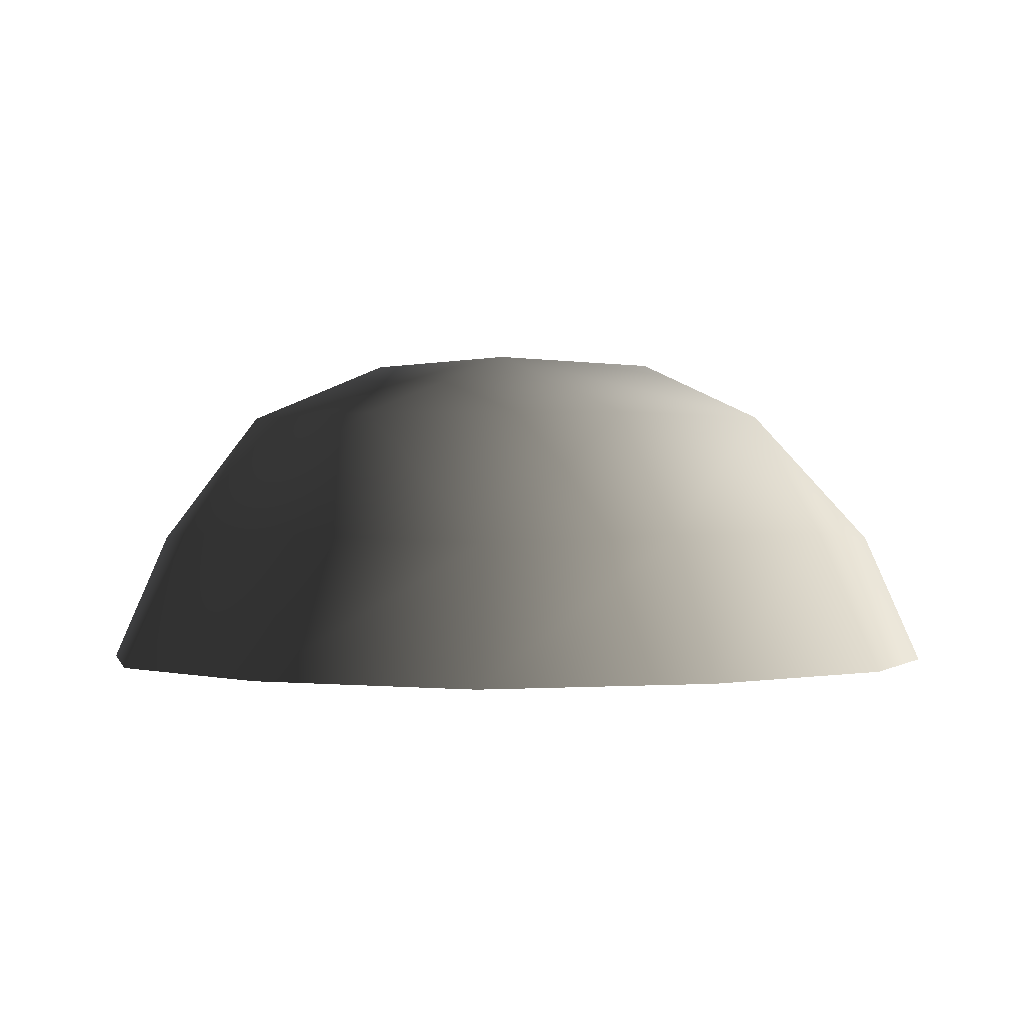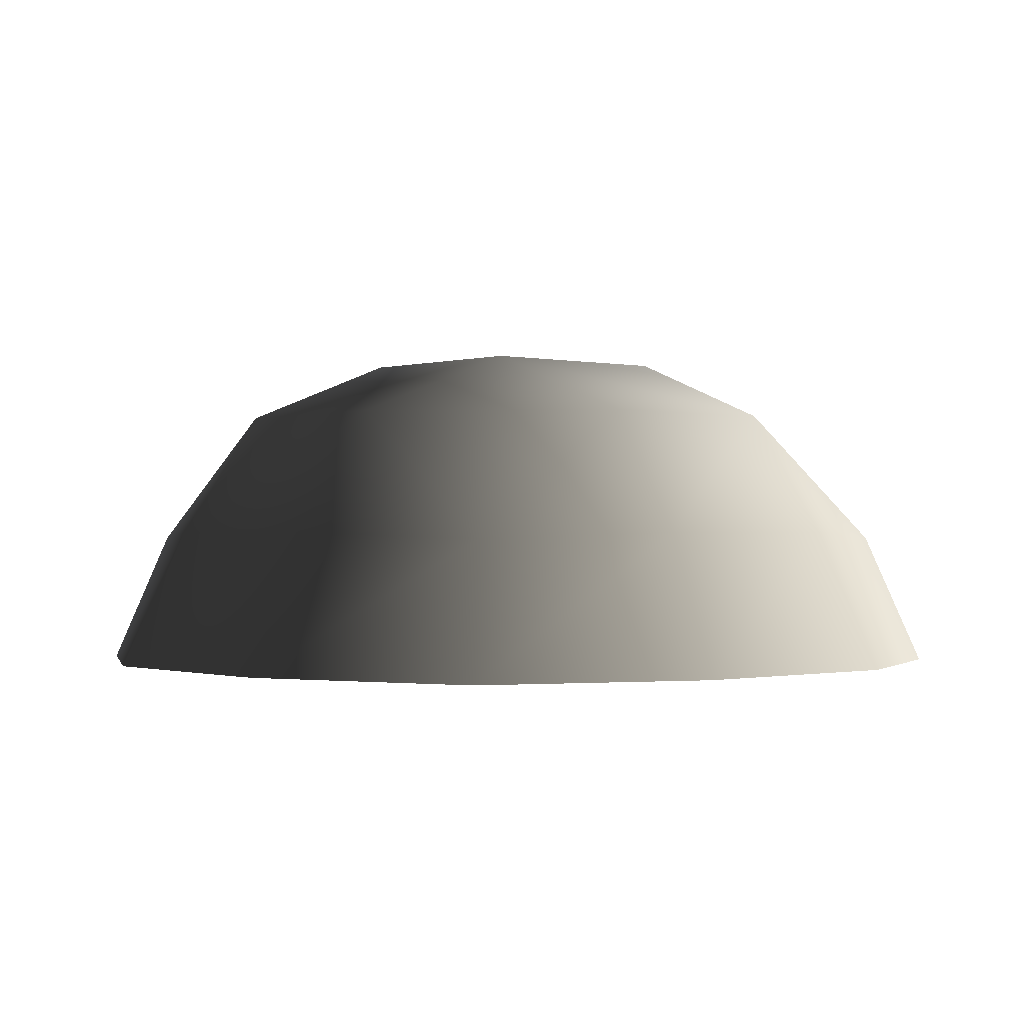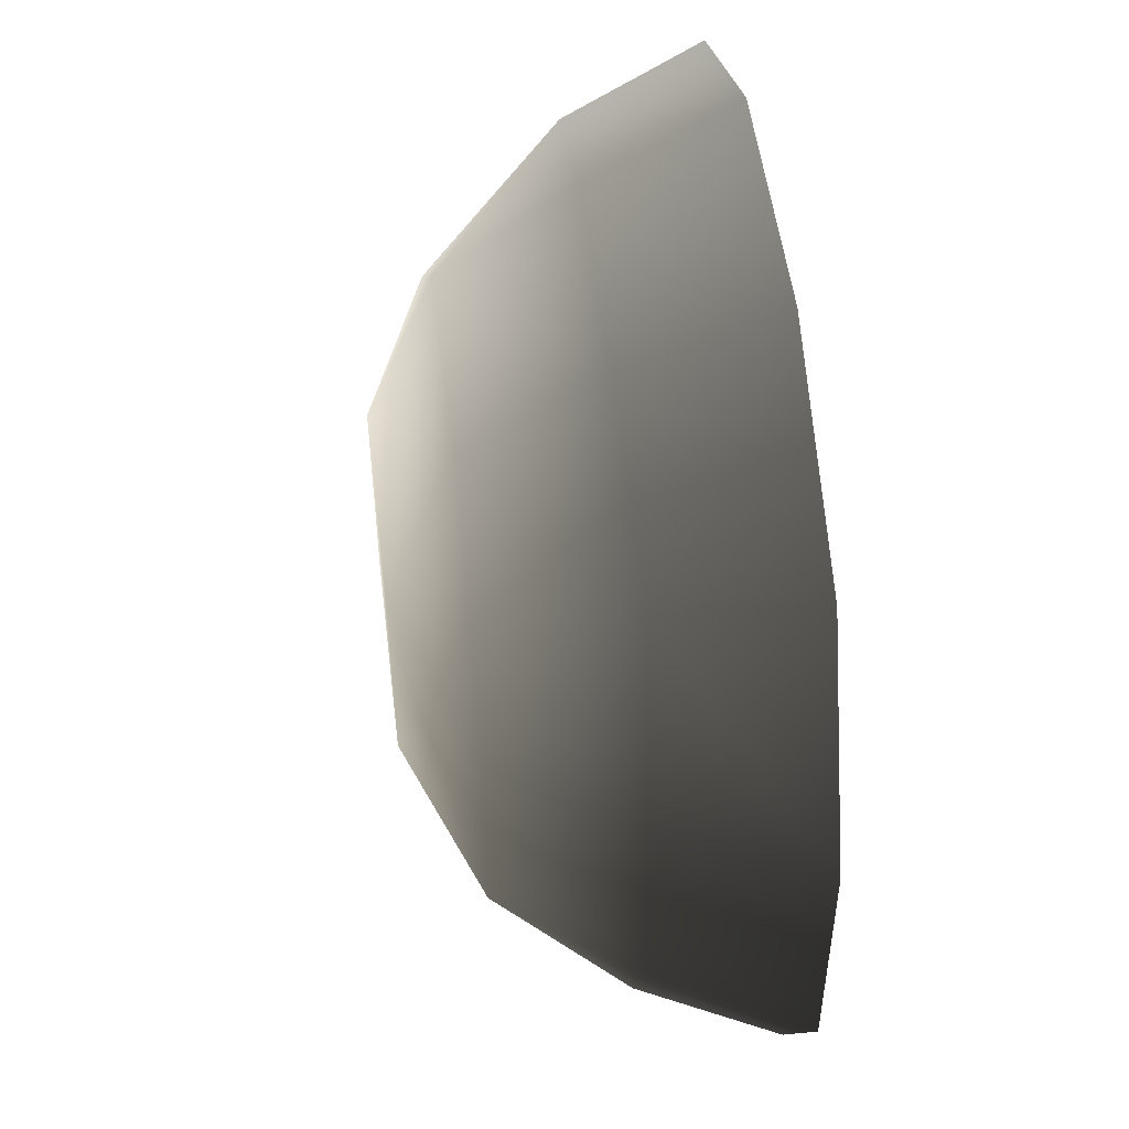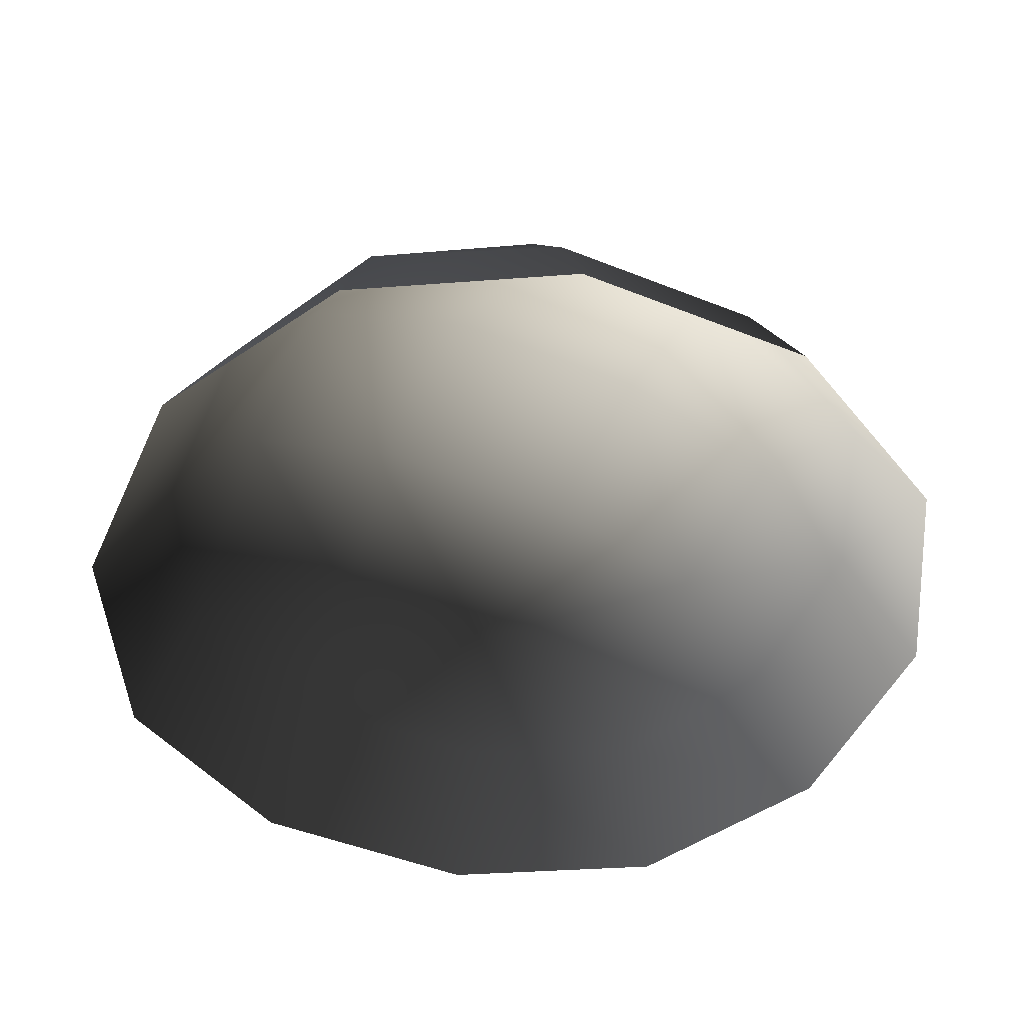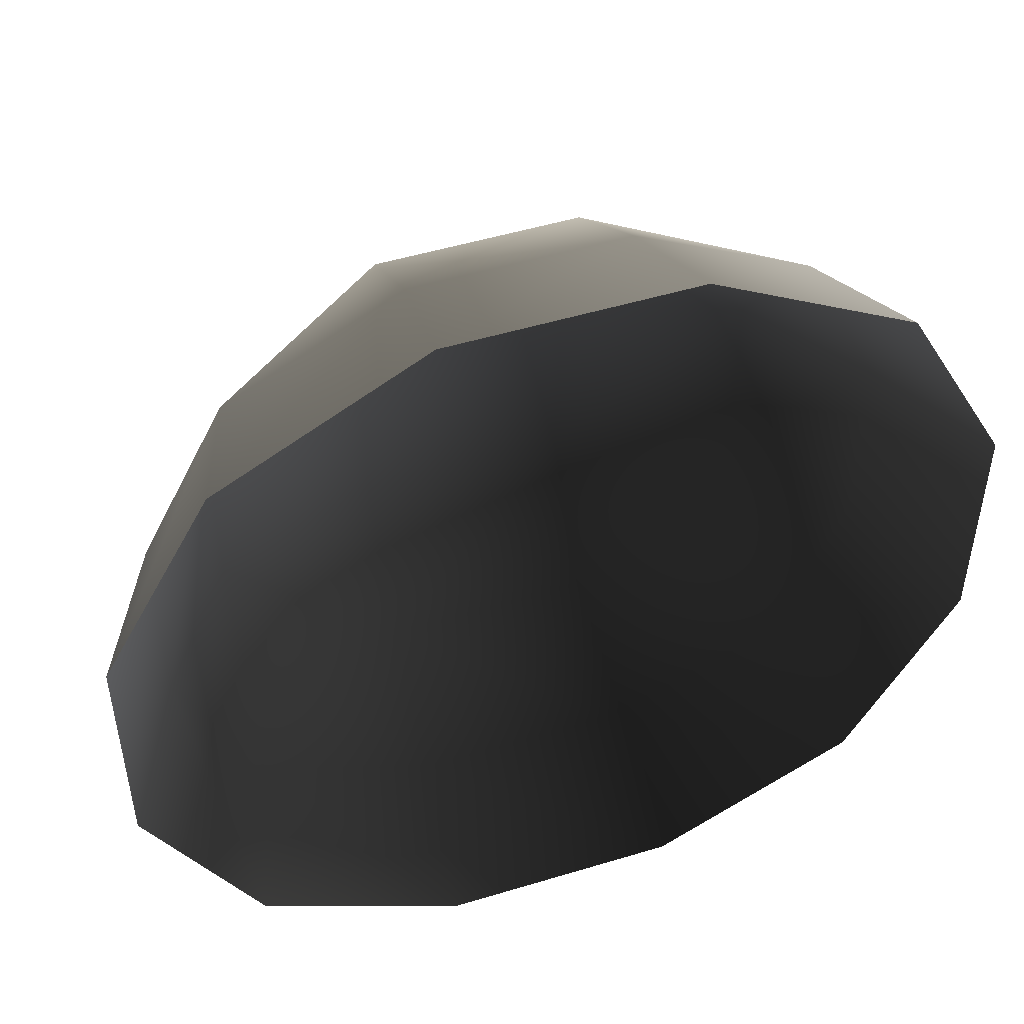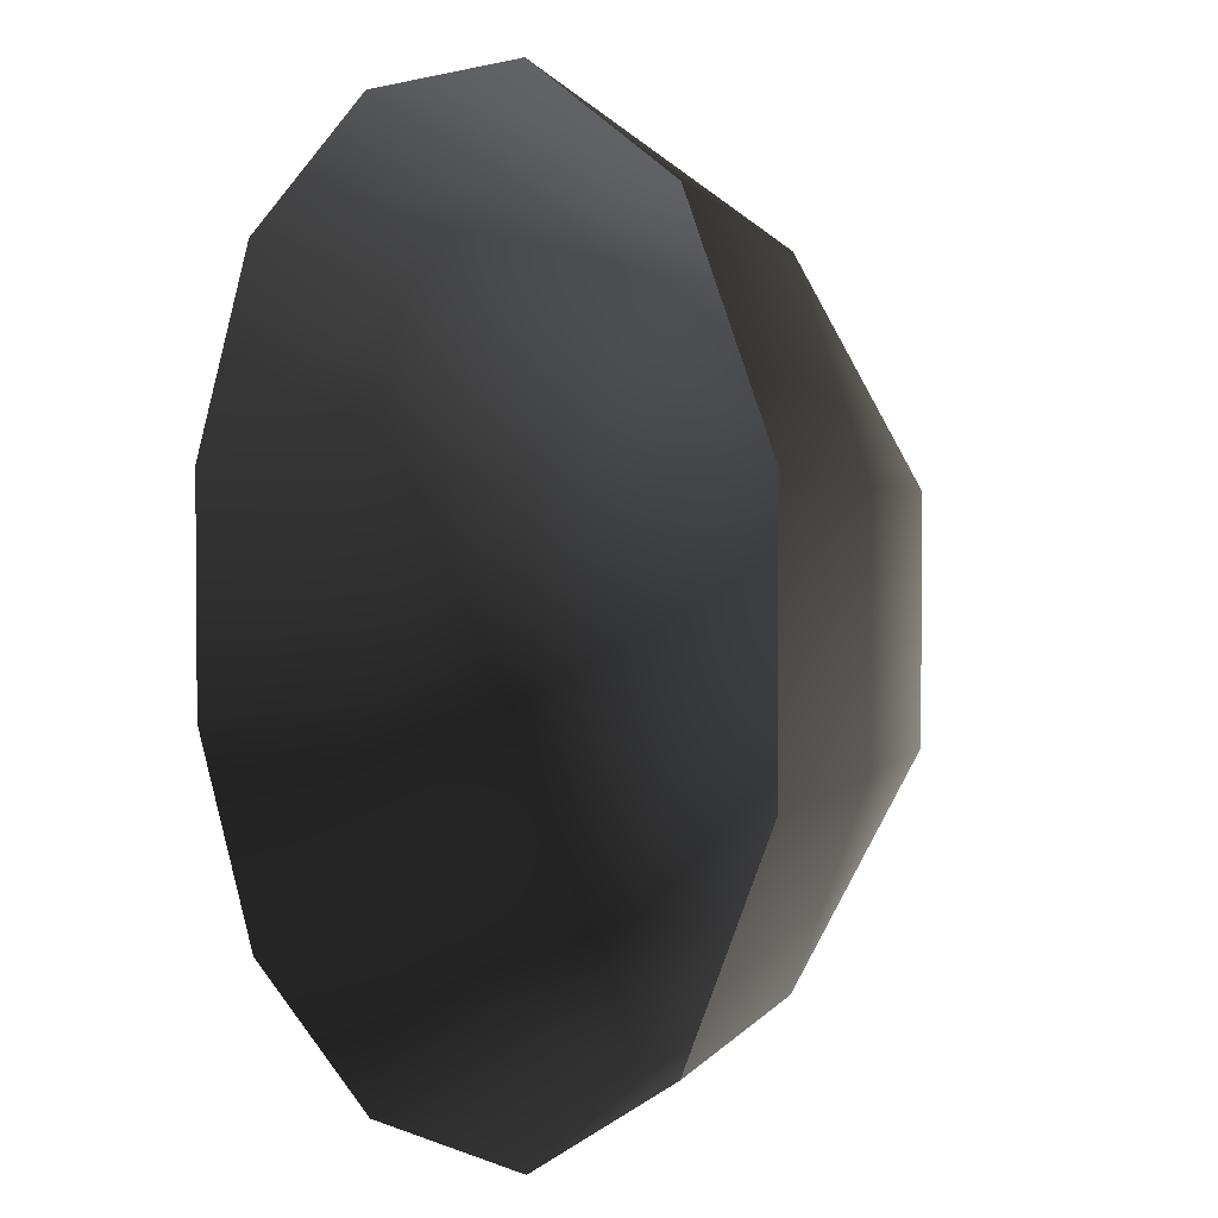
<metadata>
{"format":"obj","ext":"obj","renderer":"f3d","projection":"perspective","resolution":1024,"background":"white","views":[{"elev":-0.1,"azim":139.1,"up":"+Z"},{"elev":-0.6,"azim":139.5,"up":"+Z"},{"elev":51.1,"azim":83.1,"up":"+Y"},{"elev":-48.5,"azim":66.0,"up":"+Z"},{"elev":49.8,"azim":161.5,"up":"+Y"},{"elev":2.9,"azim":-125.2,"up":"+Y"}]}
</metadata>
<code>
v -5.014 1.795 2.028
v -5.025 5.025 -0.3002
v -1.795 5.014 2.028
v -1.9 6.545 -0.1941
v 1.9 6.545 -0.1941
v 1.795 5.014 2.028
v 1.902 1.902 3.178
v -1.902 1.902 3.178
v 1.902 -1.902 3.178
v -1.902 -1.902 3.178
v 1.795 -5.014 2.028
v -1.795 -5.014 2.028
v 5.014 -1.795 2.028
v 5.025 -5.025 -0.3002
v 5.014 1.795 2.028
v 5.025 5.025 -0.3002
v -5.014 -1.795 2.028
v -6.545 1.9 -0.1941
v -6.545 -1.9 -0.1941
v -7.74 2.142 -2.693
v -7.74 -2.142 -2.693
v -5.025 -5.025 -0.3002
v -5.771 -5.771 -2.722
v 6.545 -1.9 -0.1941
v 6.545 1.9 -0.1941
v 7.74 -2.142 -2.693
v 7.74 2.142 -2.693
v 5.771 5.771 -2.722
v -1.9 -6.545 -0.1941
v 1.9 -6.545 -0.1941
v -2.142 -7.74 -2.693
v 2.142 -7.74 -2.693
v 5.771 -5.771 -2.722
v 2.142 7.74 -2.693
v -2.142 7.74 -2.693
v -5.771 5.771 -2.722
g Rock_single_t1(Clone)_36383_201
f 1 3 2
f 4 2 3
f 3 5 4
f 3 6 5
f 7 6 3
f 7 3 8
f 8 3 1
f 9 7 8
f 9 8 10
f 10 8 1
f 11 9 10
f 11 10 12
f 13 7 9
f 9 11 13
f 13 11 14
f 13 15 7
f 7 15 6
f 6 15 16
f 5 6 16
f 10 17 12
f 10 1 17
f 17 1 18
f 17 18 19
f 19 18 20
f 19 20 21
f 22 12 17
f 22 19 21
f 19 22 17
f 22 21 23
f 15 13 24
f 24 13 14
f 15 24 25
f 25 16 15
f 25 24 26
f 25 26 27
f 16 25 27
f 16 27 28
f 29 22 23
f 29 12 22
f 11 12 29
f 11 29 30
f 30 29 31
f 29 23 31
f 30 31 32
f 30 14 11
f 14 30 32
f 14 32 33
f 24 33 26
f 24 14 33
f 5 28 34
f 4 5 34
f 4 34 35
f 2 4 35
f 2 35 36
f 5 16 28
f 18 2 36
f 18 36 20
f 18 1 2

</code>
